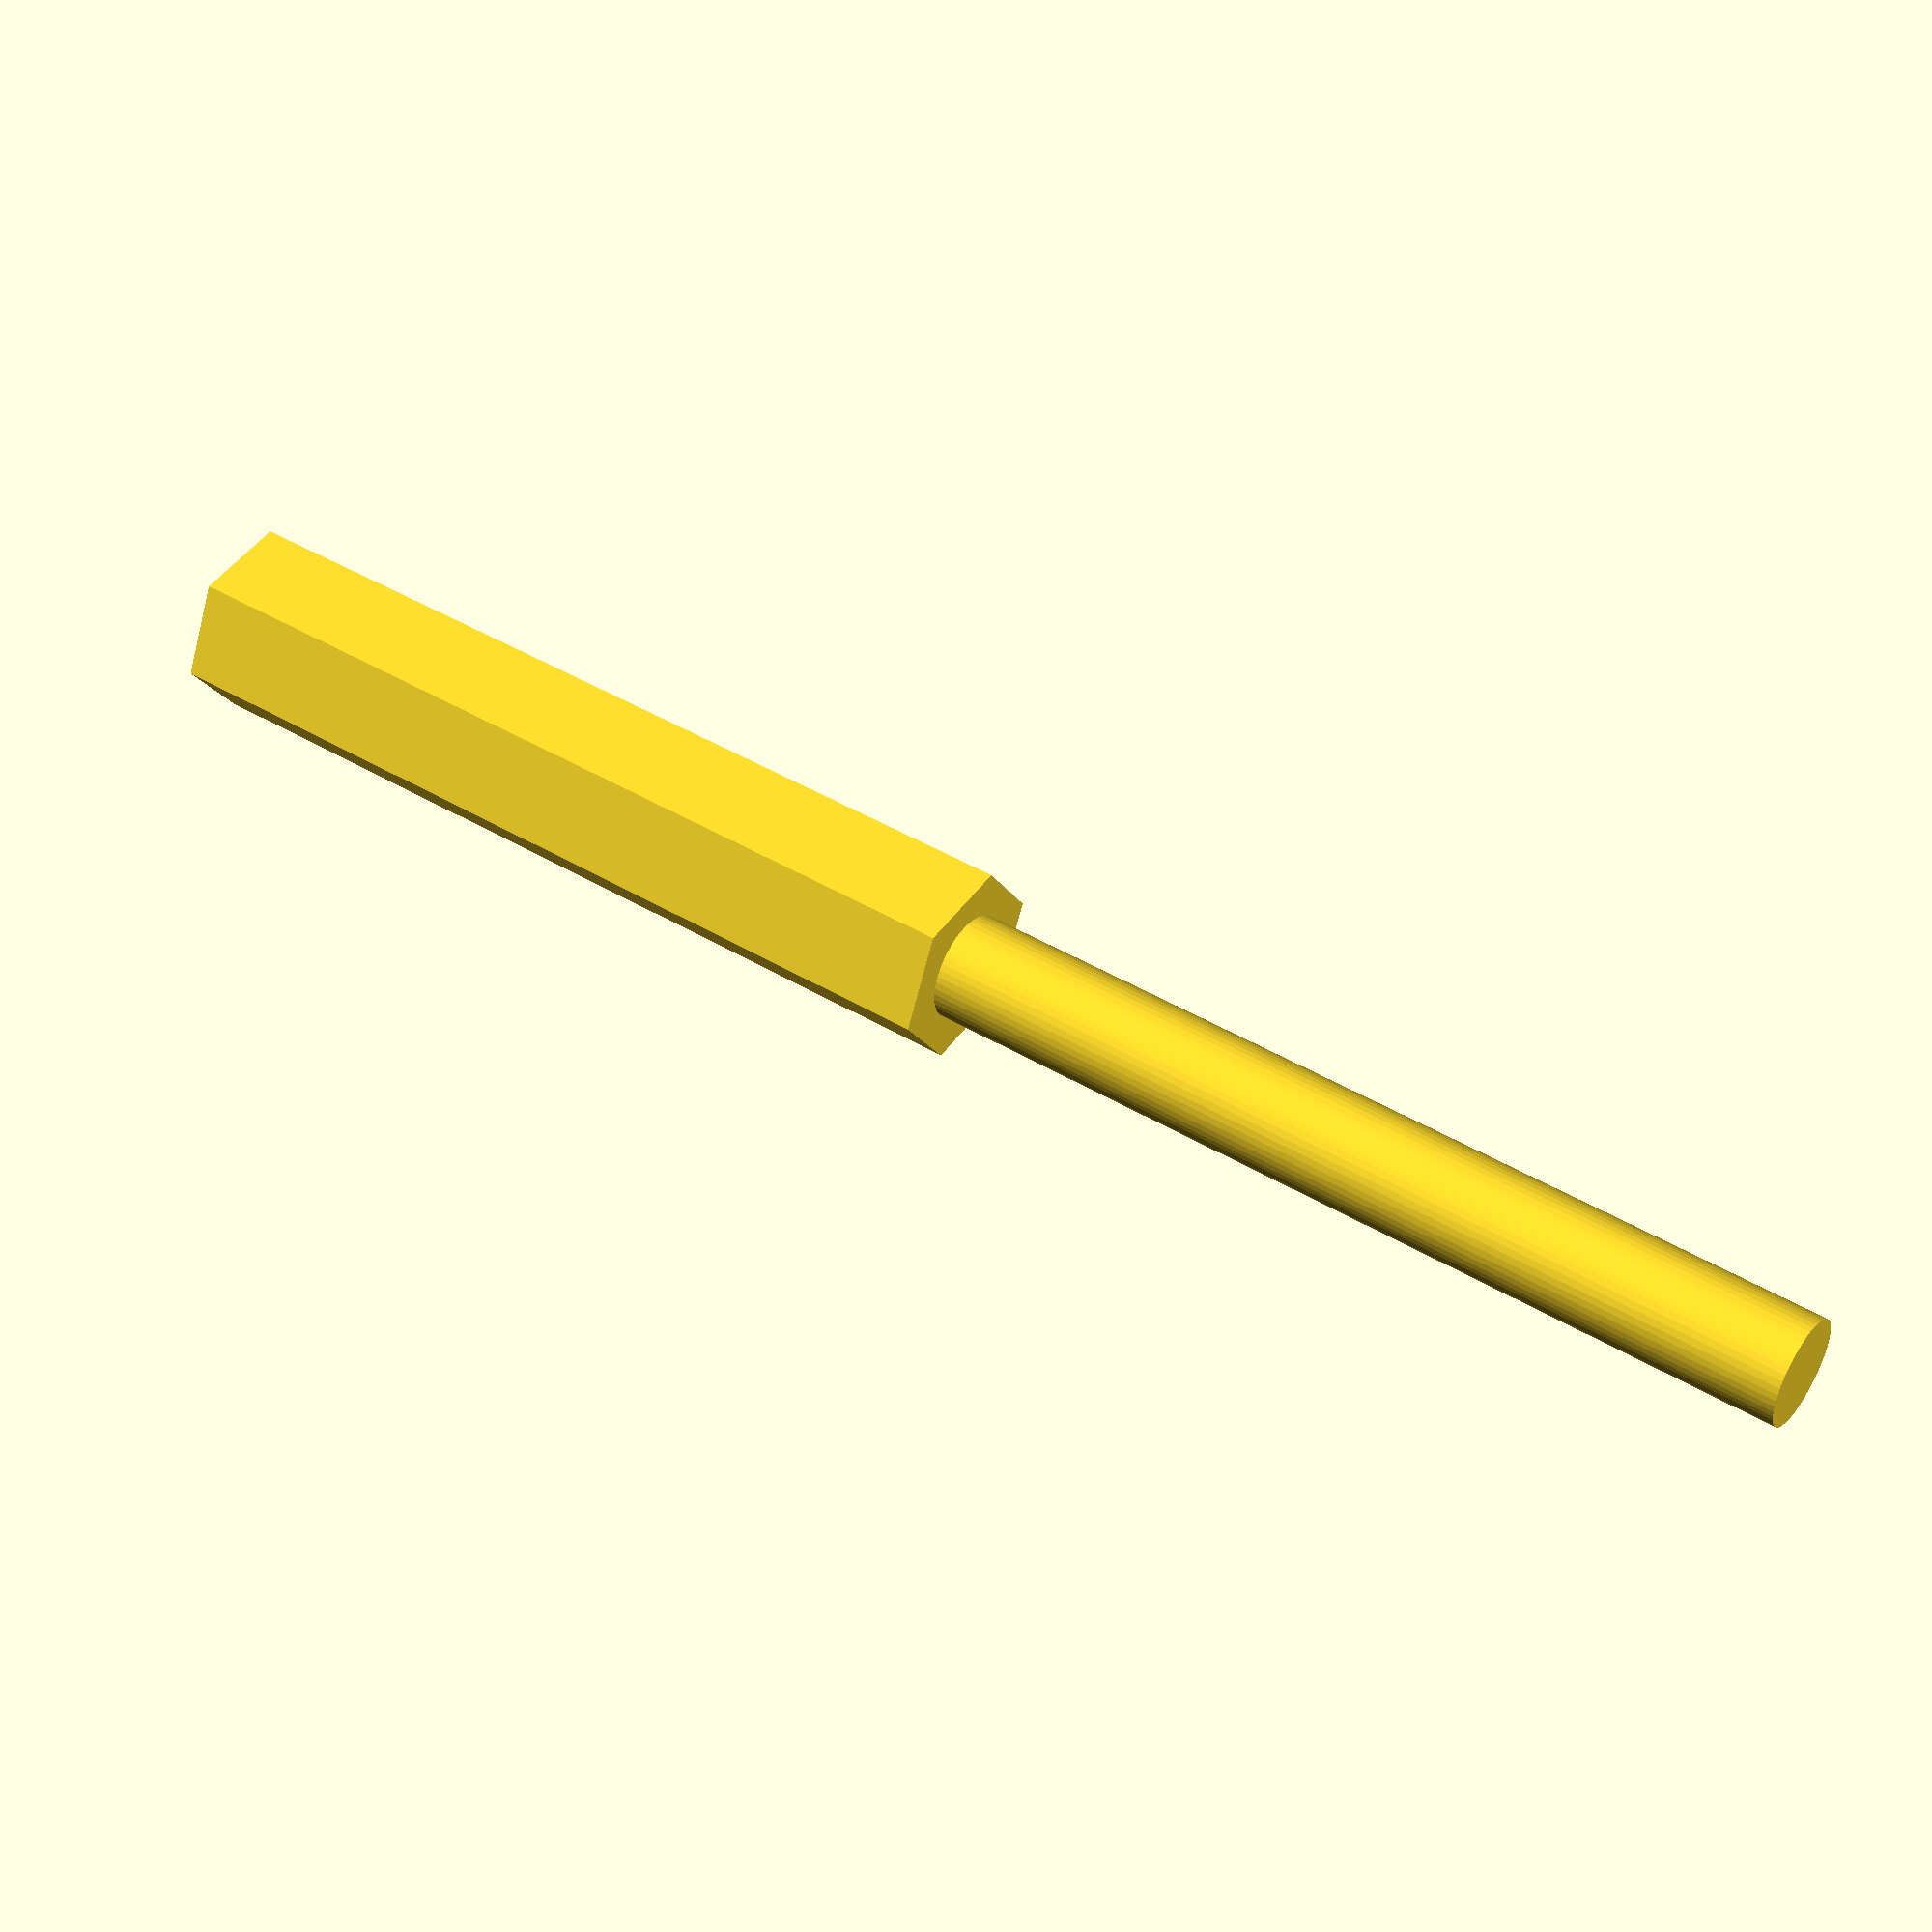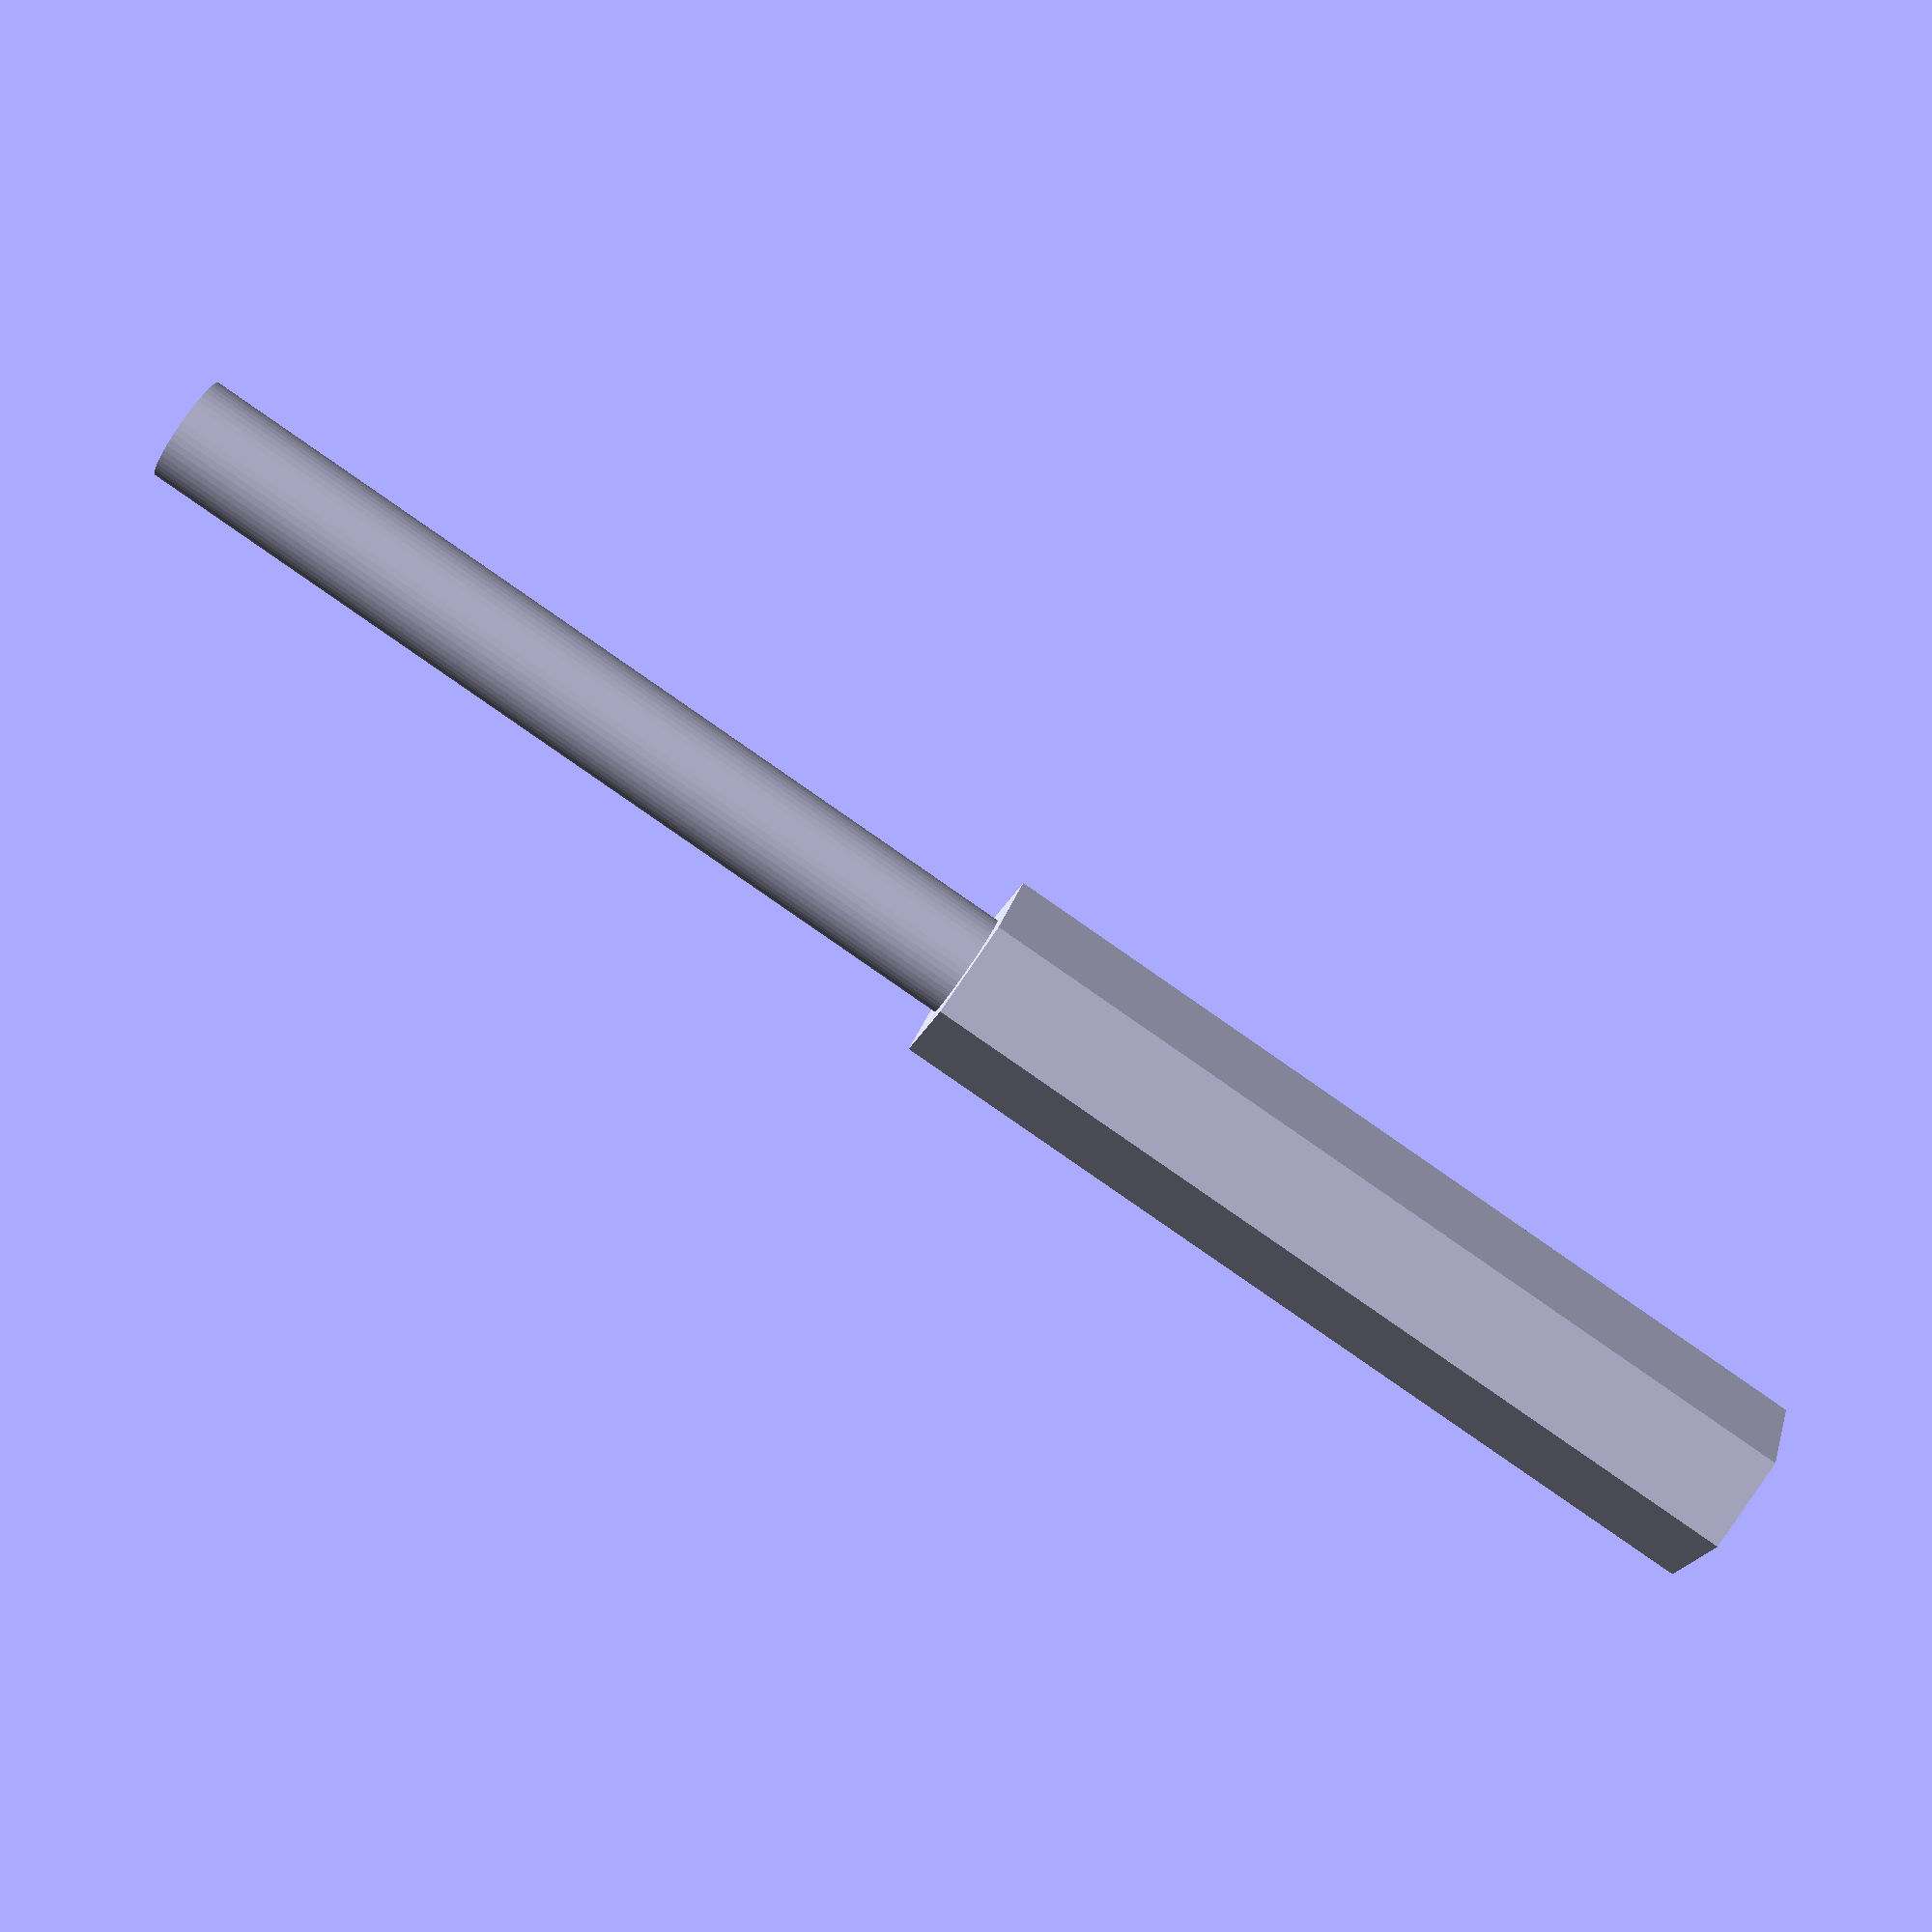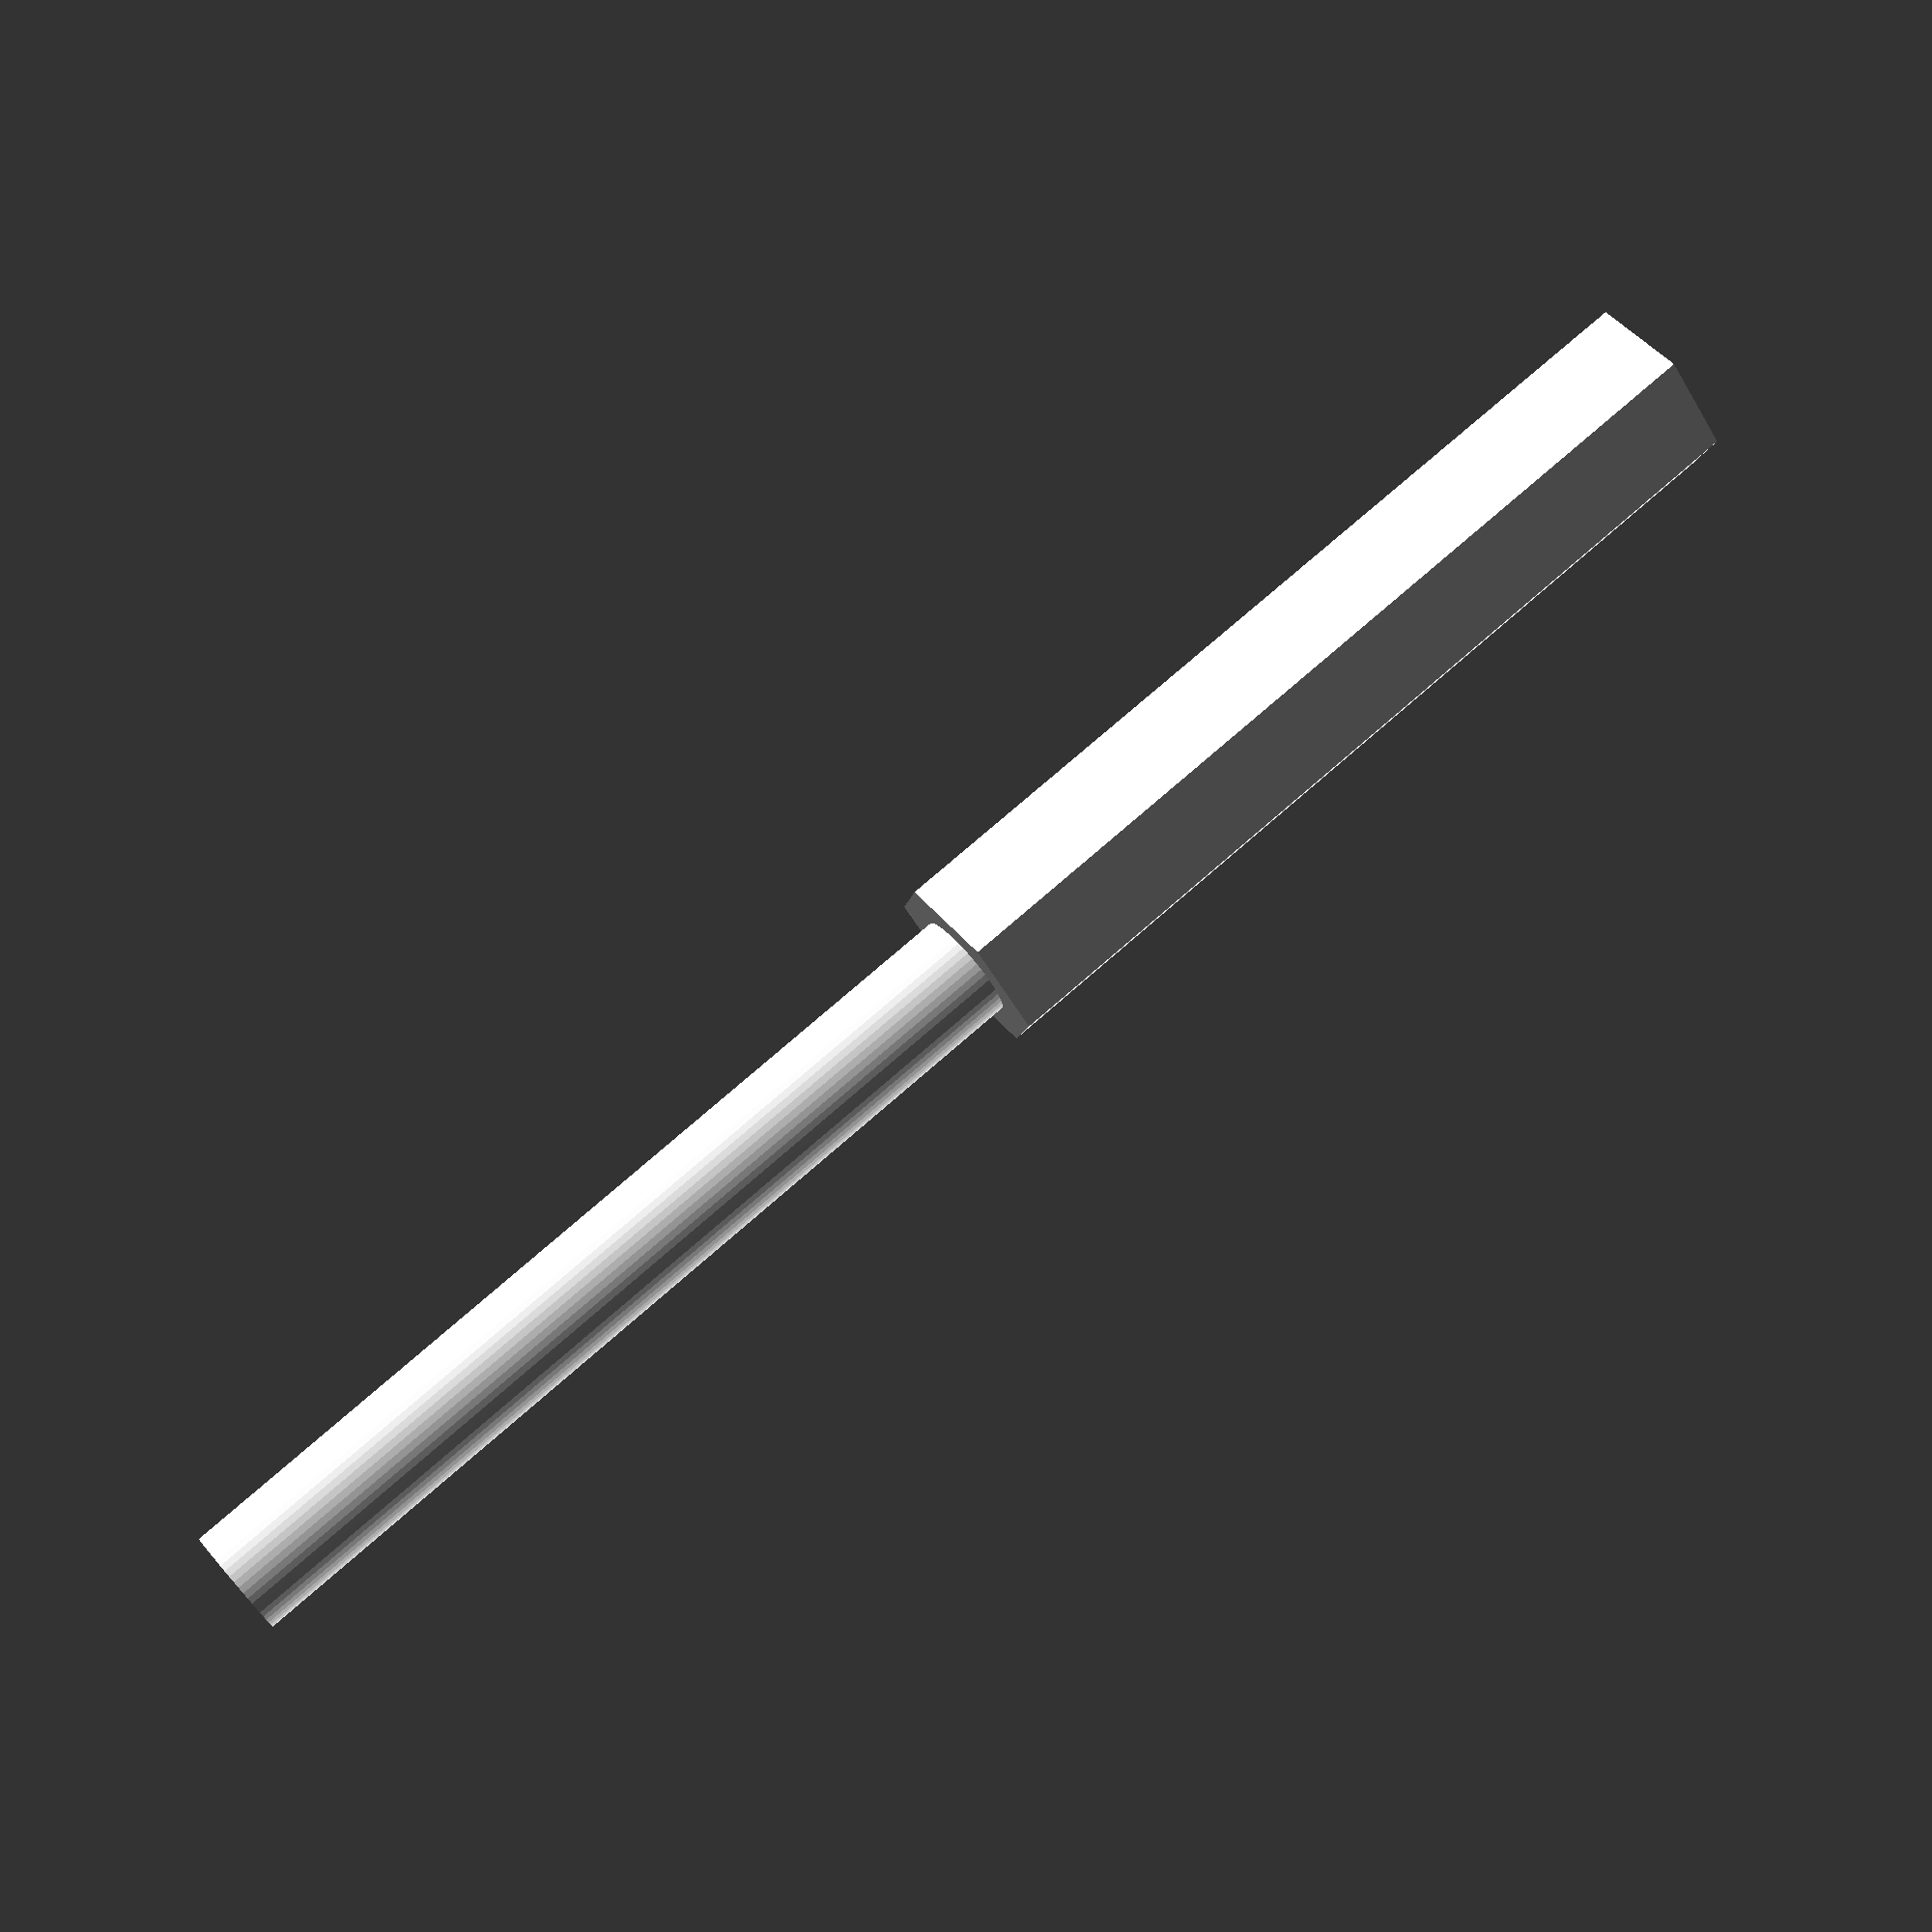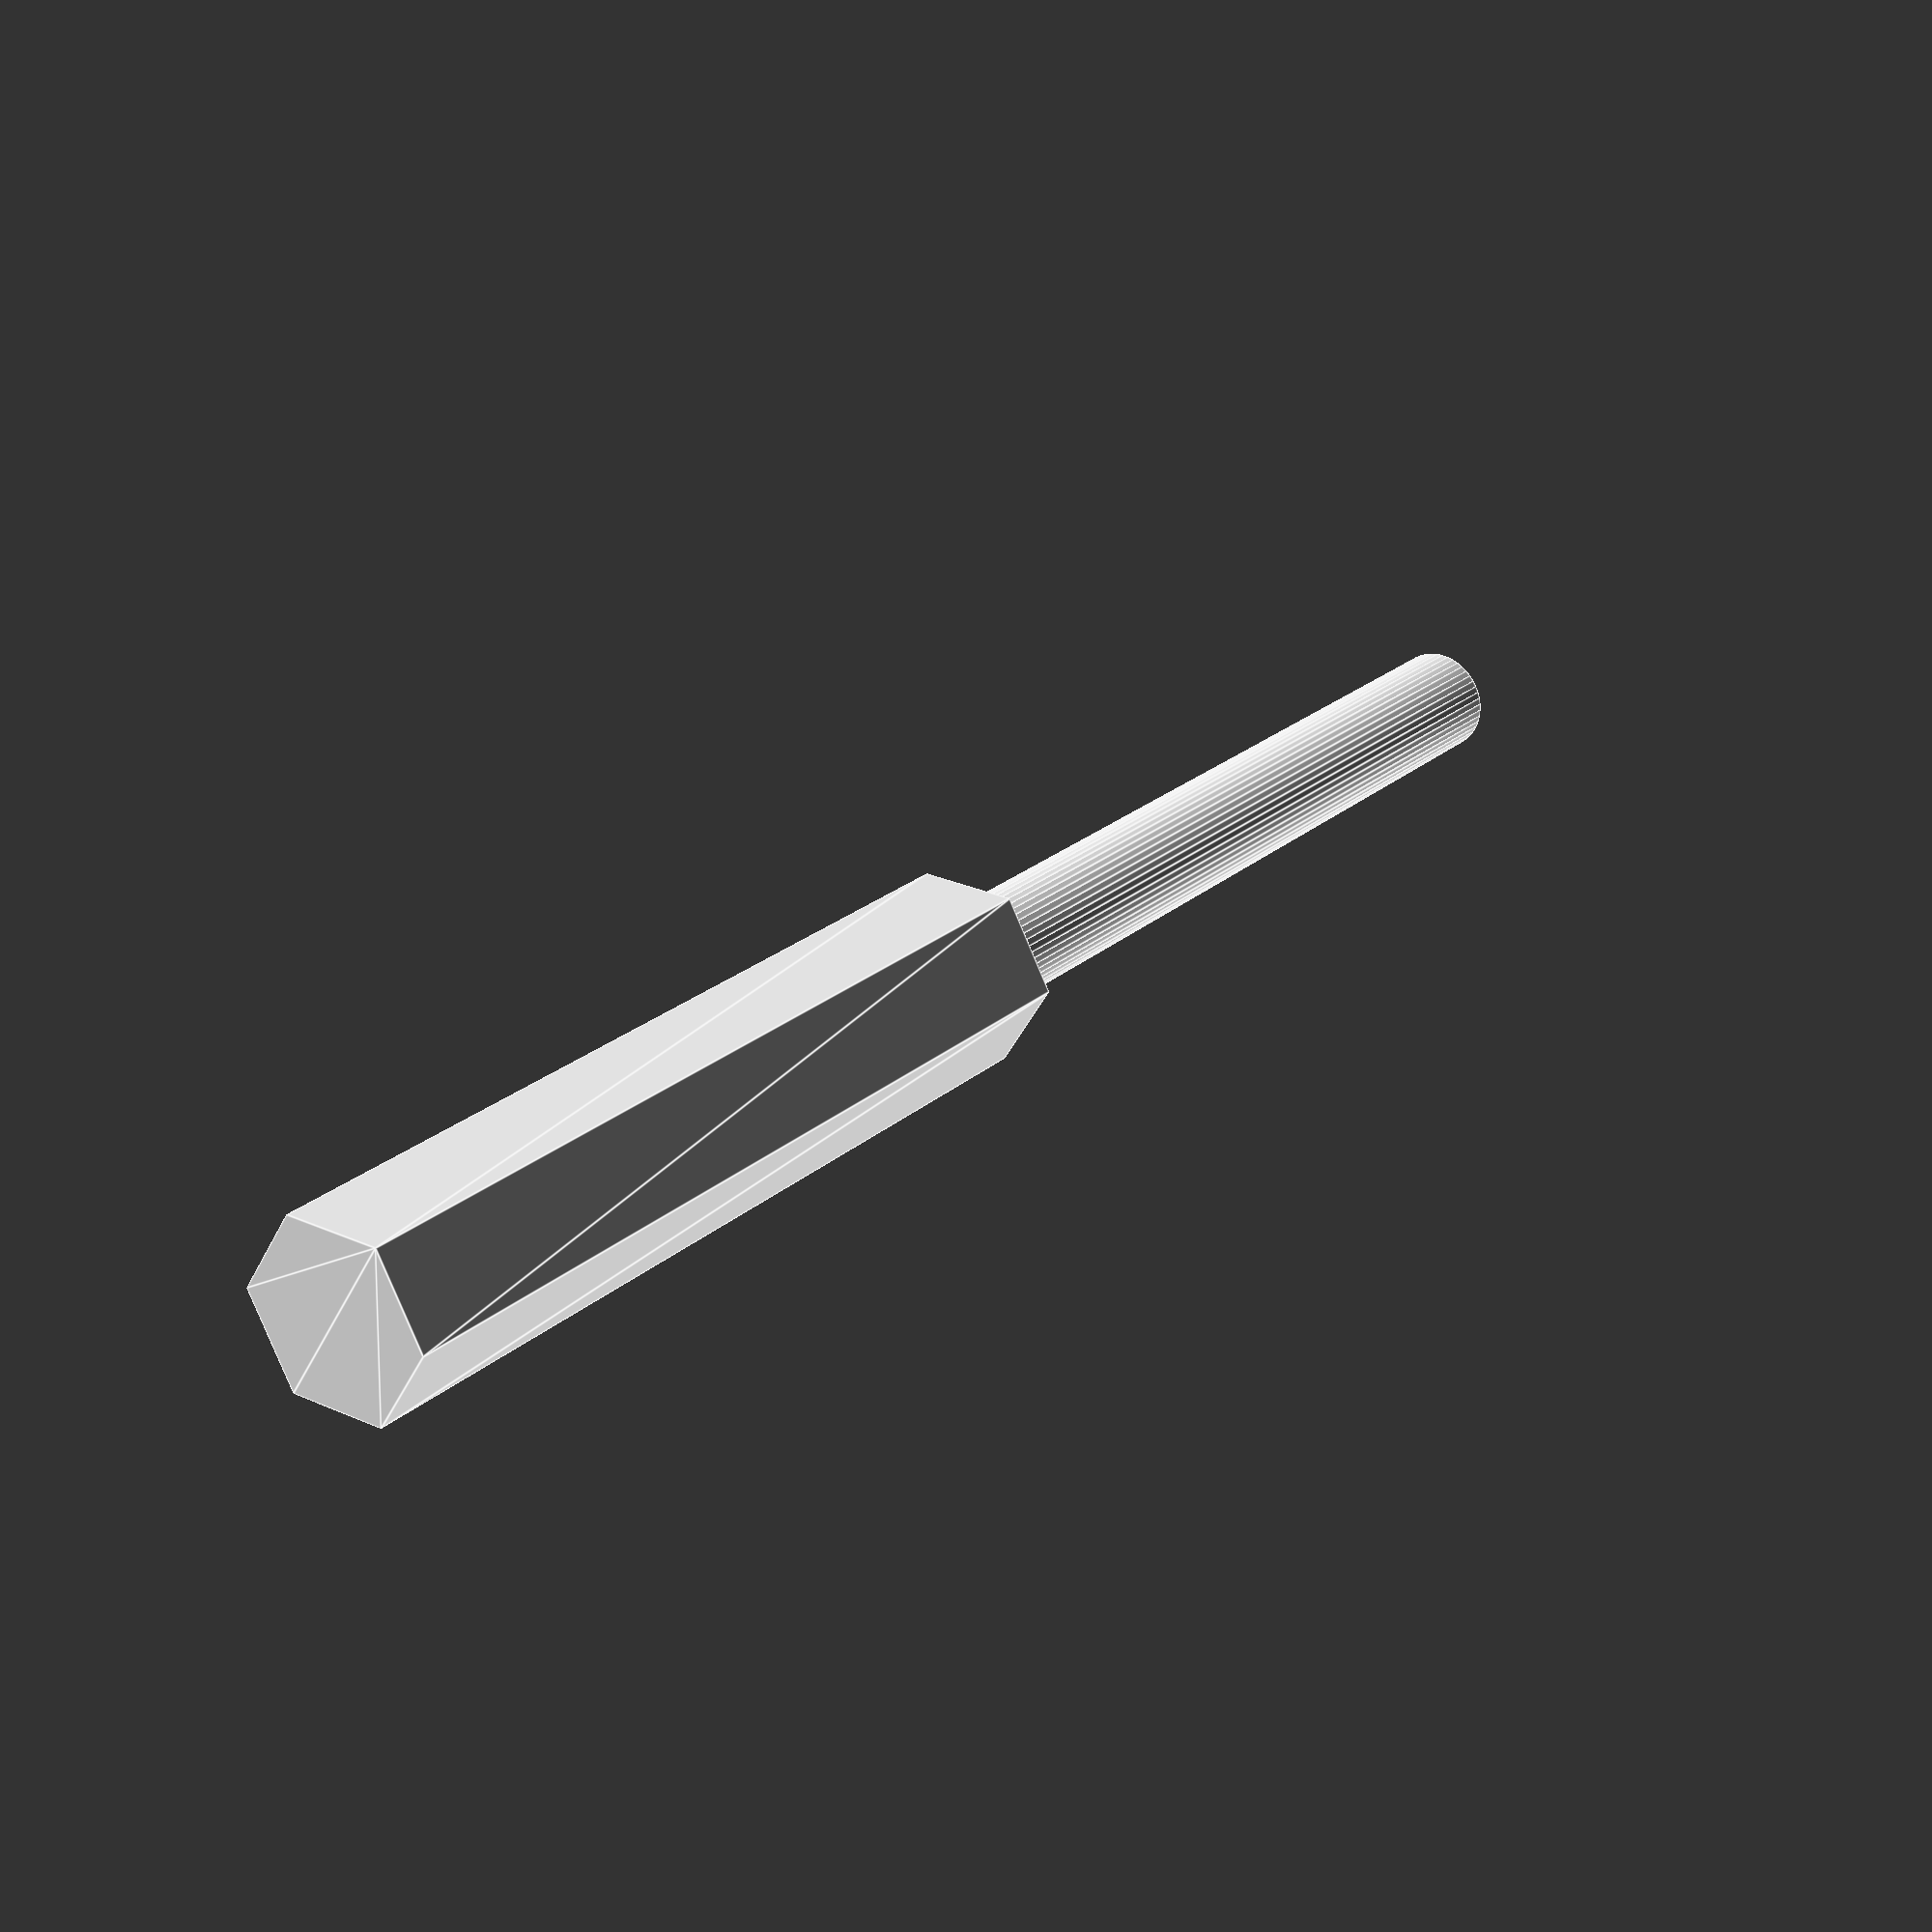
<openscad>
$fn = 50;


difference() {
	union() {
		linear_extrude(height = 55) {
			polygon(points = [[5.9142500000, 0.0000000000], [2.9571250000, 5.1218907443], [-2.9571250000, 5.1218907443], [-5.9142500000, 0.0000000000], [-2.9571250000, -5.1218907443], [2.9571250000, -5.1218907443]]);
		}
		translate(v = [0, 0, -55]) {
			cylinder(h = 55, r = 3.2500000000);
		}
	}
	union();
}
</openscad>
<views>
elev=135.5 azim=124.0 roll=55.2 proj=p view=wireframe
elev=84.6 azim=183.9 roll=235.3 proj=p view=solid
elev=105.2 azim=260.1 roll=311.2 proj=p view=solid
elev=156.6 azim=301.6 roll=144.8 proj=p view=edges
</views>
